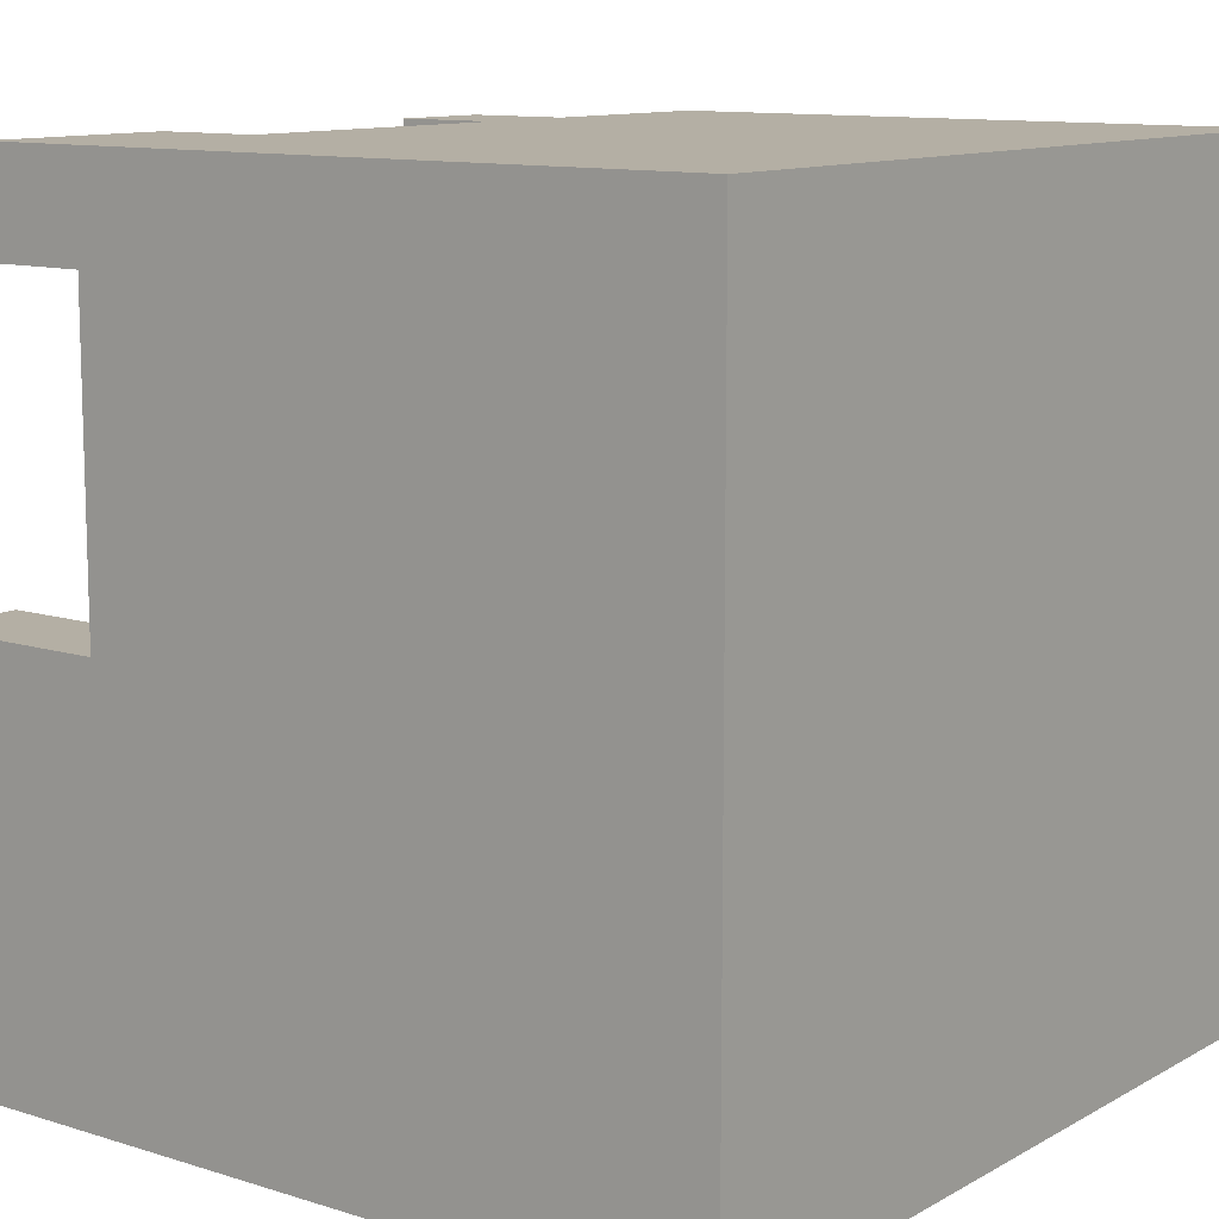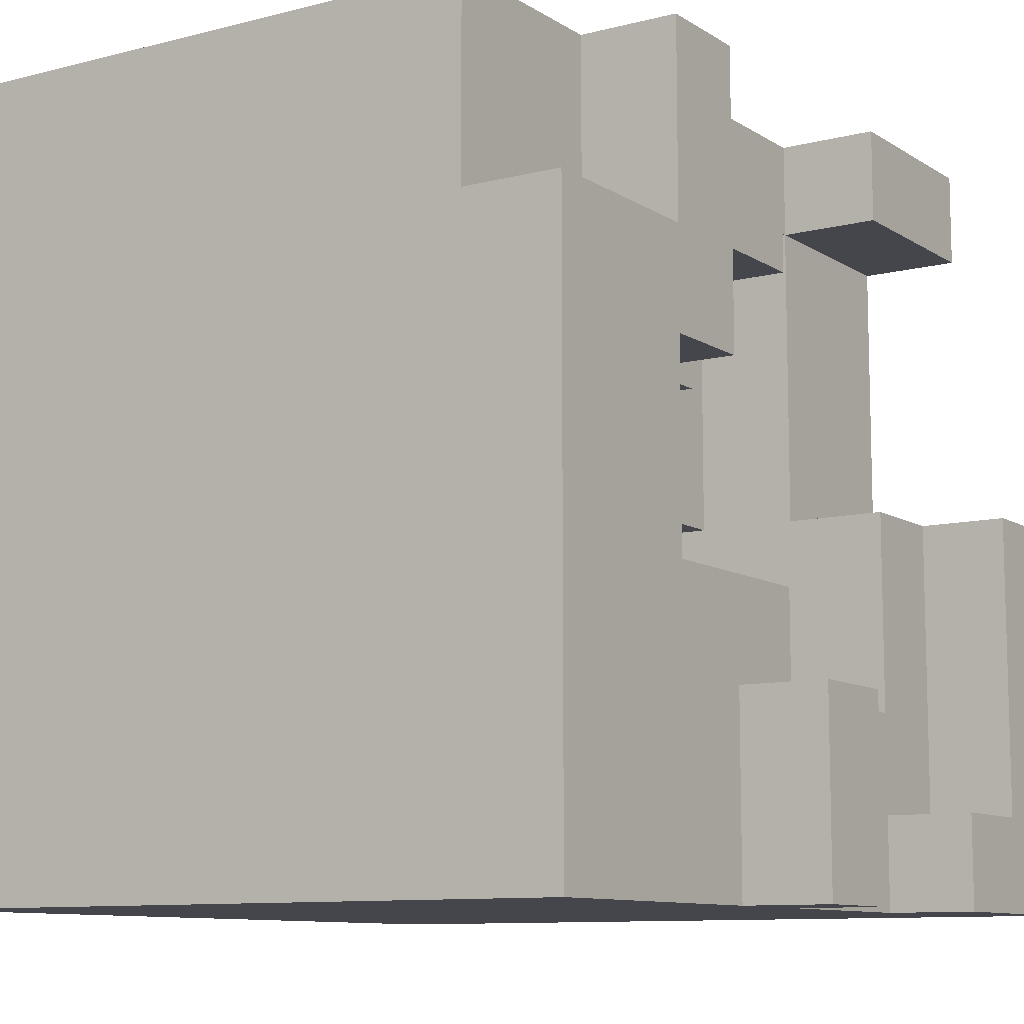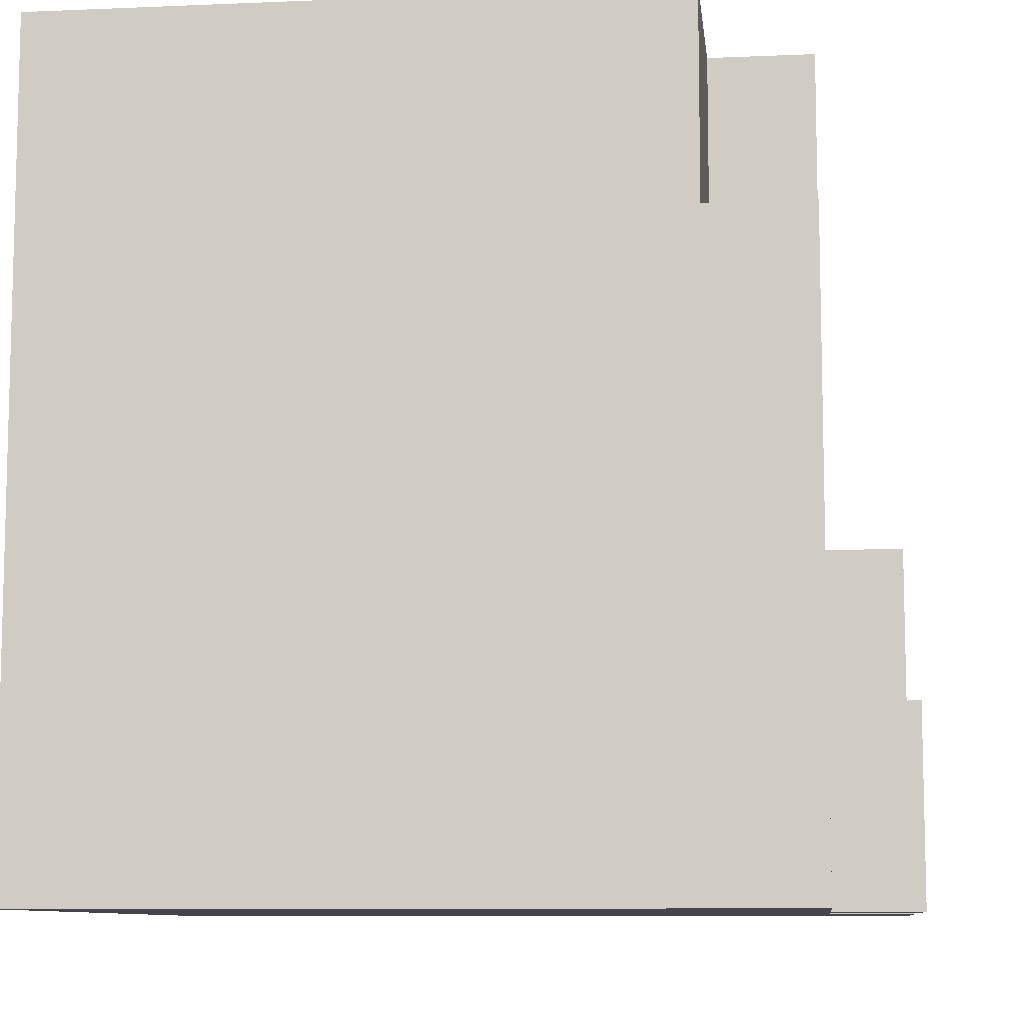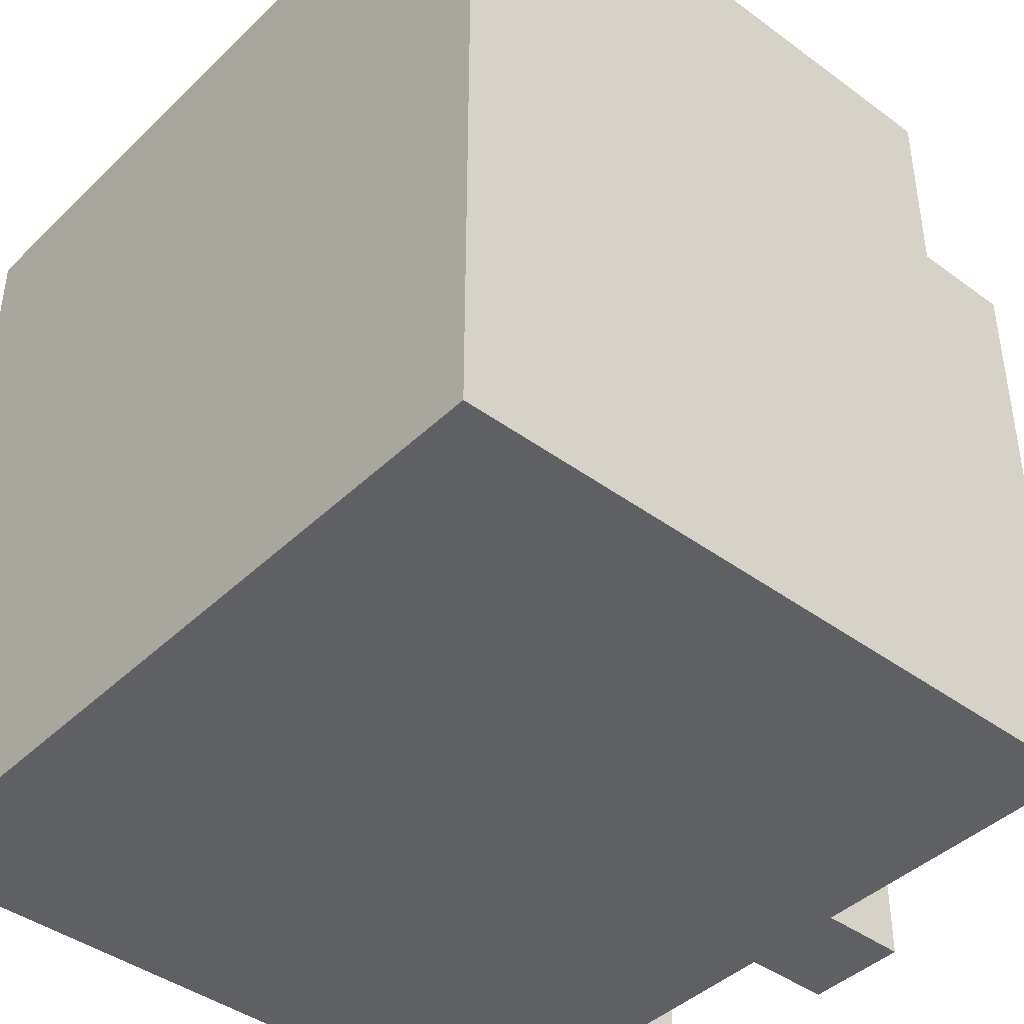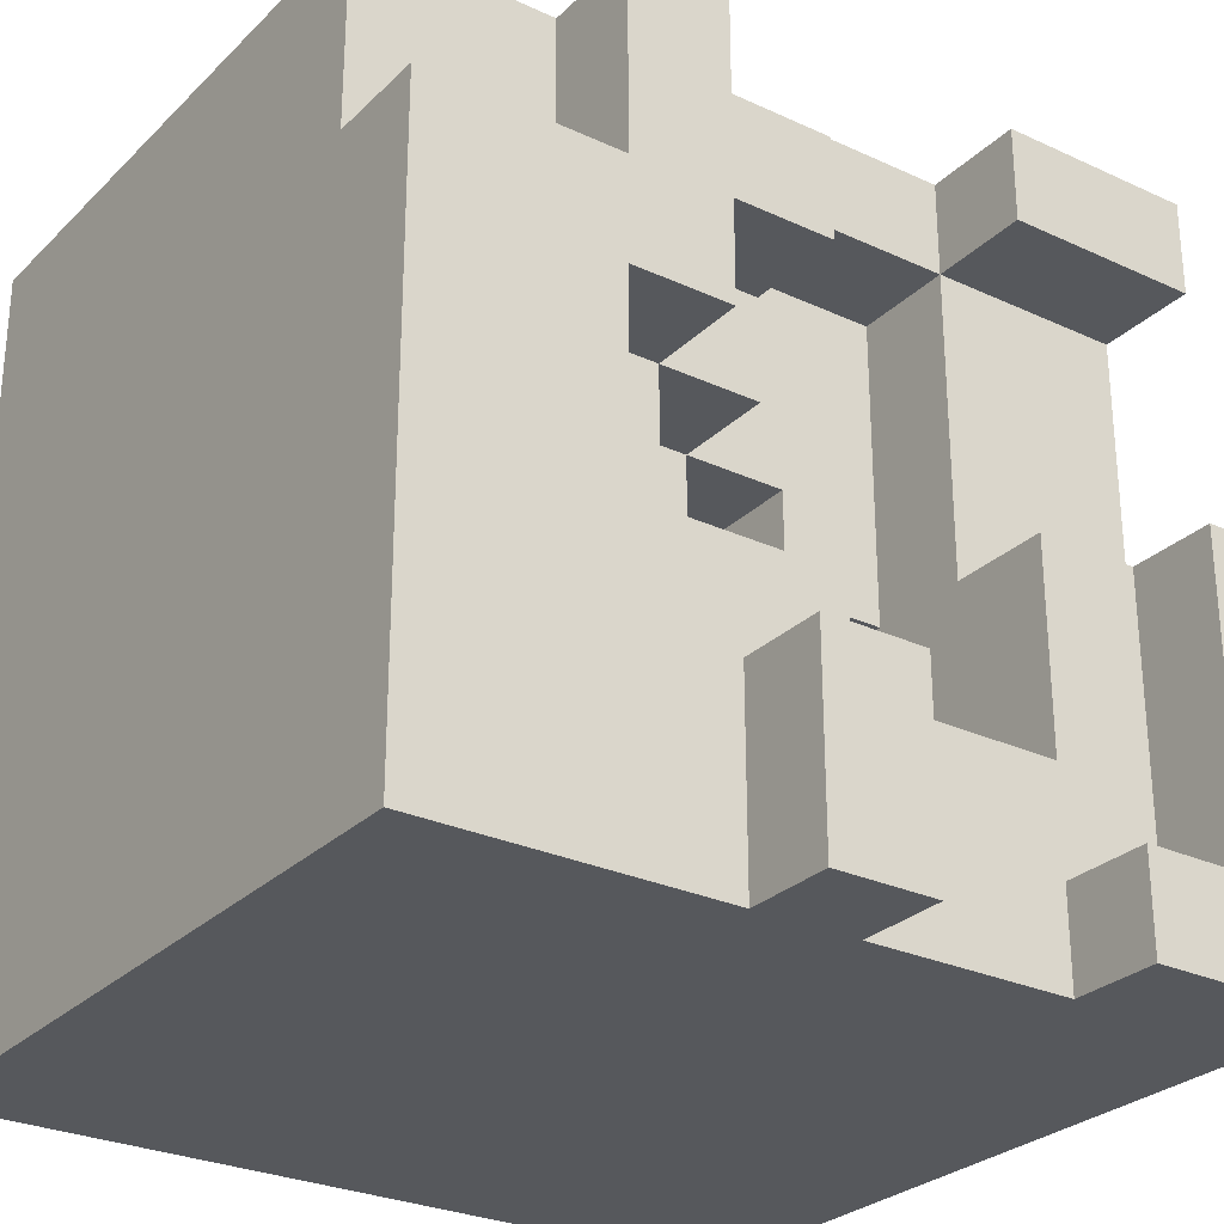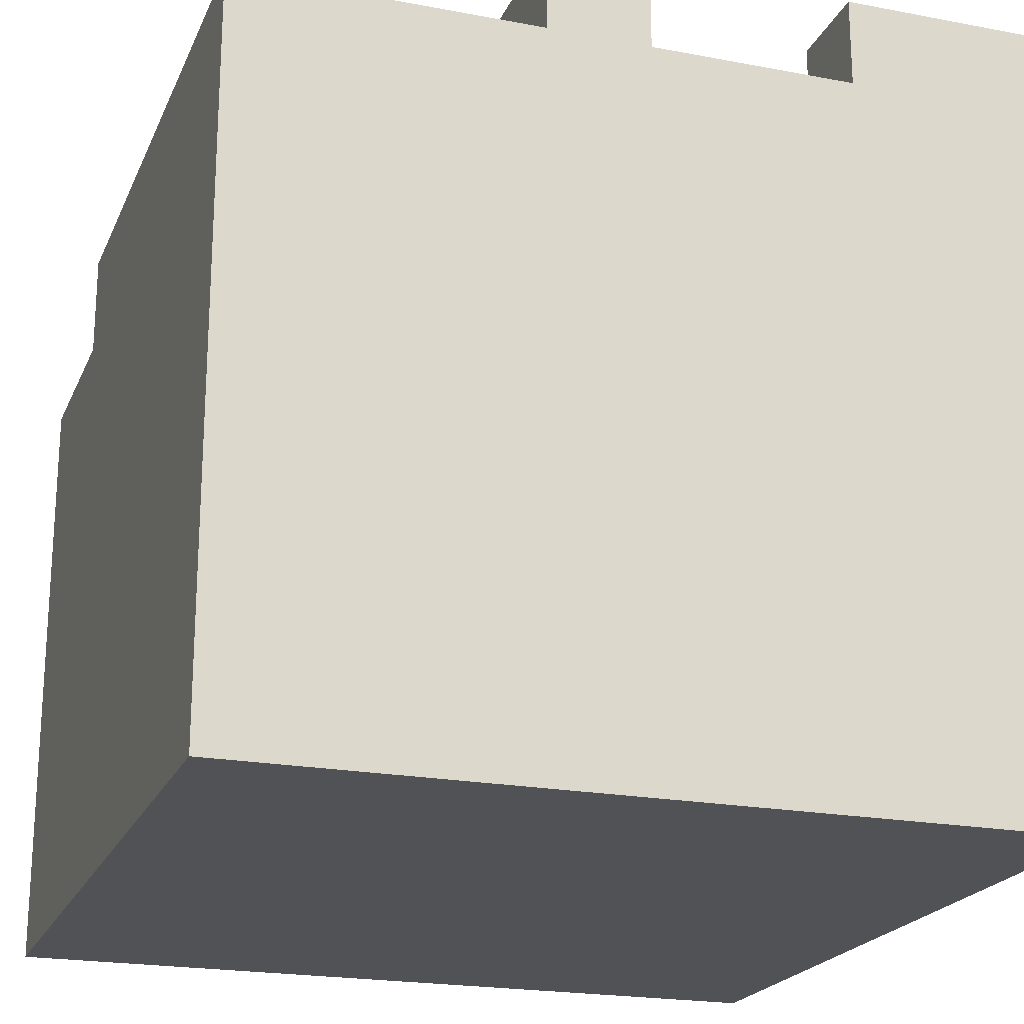
<metadata>
{"format":"obj","ext":"obj","renderer":"f3d","projection":"perspective","resolution":1024,"background":"white","views":[{"elev":11.3,"azim":-52.8,"up":"+Z"},{"elev":-10.0,"azim":123.2,"up":"+Z"},{"elev":-9.1,"azim":96.5,"up":"+Z"},{"elev":-42.3,"azim":48.7,"up":"+Z"},{"elev":-27.9,"azim":144.9,"up":"+Z"},{"elev":-21.2,"azim":161.3,"up":"+Y"}]}
</metadata>
<code>
v -63 0 63
v -63 0 -63
v -63 96 48
v -63 96 -0
v -63 112 63
v -63 112 48
v -63 126 -0
v -63 126 -63
v 0 64 16
v 0 64 -0
v 0 64 -16
v 0 64 -32
v 0 80 48
v 0 80 16
v 0 80 -0
v 0 96 48
v 0 96 32
v 0 96 16
v 0 112 48
v 0 112 32
v 0 112 -16
v 0 112 -32
v 0 112 -63
v 0 126 -32
v 0 126 -63
v 16 64 -0
v 16 64 -16
v 16 80 16
v 16 80 -0
v 16 96 63
v 16 96 48
v 16 96 32
v 16 96 16
v 16 96 -16
v 16 112 63
v 16 112 48
v 16 112 32
v 16 112 16
v 32 96 16
v 32 96 -16
v 32 112 16
v 32 112 -16
v -48 112 -0
v -48 112 -48
v -48 126 -0
v -48 126 -48
v -32 64 -0
v -32 64 -16
v -32 80 48
v -32 80 -0
v -32 80 -16
v -32 80 -32
v -32 96 63
v -32 96 48
v -32 96 -0
v -32 112 63
v -32 112 48
v -32 112 -0
v -32 112 -32
v -32 112 -48
v -32 112 -63
v -32 126 -48
v -32 126 -63
v -16 64 16
v -16 64 -0
v -16 64 -16
v -16 64 -32
v -16 80 16
v -16 80 -0
v -16 80 -16
v -16 80 -32
v 16 112 -32
v 16 112 -63
v 16 126 -32
v 16 126 -63
v 32 96 63
v 32 96 32
v 32 112 63
v 32 112 32
v 63 0 63
v 63 0 -63
v 63 96 63
v 63 96 32
v 63 112 32
v 63 112 -63
v -63 0 63
v -63 112 63
v -32 96 63
v -32 112 63
v 16 96 63
v 16 112 63
v 32 96 63
v 32 112 63
v 63 0 63
v 63 96 63
v 0 96 48
v 0 112 48
v 16 96 48
v 16 112 48
v 32 96 32
v 32 112 32
v 63 96 32
v 63 112 32
v -63 96 -0
v -63 126 -0
v -48 112 -0
v -48 126 -0
v -32 96 -0
v -32 112 -0
v -32 64 -16
v -32 80 -16
v -16 64 -16
v -16 80 -16
v 0 64 -16
v 0 112 -16
v 16 64 -16
v 16 96 -16
v 32 96 -16
v 32 112 -16
v -32 80 -32
v -32 112 -32
v -16 64 -32
v -16 80 -32
v 0 64 -32
v 0 112 -32
v 0 126 -32
v 16 112 -32
v 16 126 -32
v -48 112 -48
v -48 126 -48
v -32 112 -48
v -32 126 -48
v -63 96 48
v -63 112 48
v -32 80 48
v -32 96 48
v -32 112 48
v 0 80 48
v 0 96 48
v 0 96 32
v 0 112 32
v 16 96 32
v 16 112 32
v -16 64 16
v -16 80 16
v 0 64 16
v 0 80 16
v 0 96 16
v 16 80 16
v 16 96 16
v 16 112 16
v 32 96 16
v 32 112 16
v -32 64 -0
v -32 80 -0
v -16 64 -0
v -16 80 -0
v 0 64 -0
v 0 80 -0
v 16 64 -0
v 16 80 -0
v -63 0 -63
v -63 126 -63
v -32 112 -63
v -32 126 -63
v 0 112 -63
v 0 126 -63
v 16 112 -63
v 16 126 -63
v 63 0 -63
v 63 112 -63
v -63 0 63
v 63 0 63
v -63 0 -63
v 63 0 -63
v -16 64 16
v 0 64 16
v -32 64 -0
v -16 64 -0
v 0 64 -0
v 16 64 -0
v -32 64 -16
v -16 64 -16
v 0 64 -16
v 16 64 -16
v -16 64 -32
v 0 64 -32
v -32 80 48
v 0 80 48
v -16 80 16
v 0 80 16
v 16 80 16
v -32 80 -0
v -16 80 -0
v 0 80 -0
v 16 80 -0
v -32 80 -16
v -16 80 -16
v -32 80 -32
v -16 80 -32
v -32 96 63
v 16 96 63
v 32 96 63
v 63 96 63
v -63 96 48
v -32 96 48
v 0 96 48
v 16 96 48
v 0 96 32
v 16 96 32
v 32 96 32
v 63 96 32
v 0 96 16
v 16 96 16
v 32 96 16
v -63 96 -0
v -32 96 -0
v 16 96 -16
v 32 96 -16
v -63 112 63
v -32 112 63
v 16 112 63
v 32 112 63
v -63 112 48
v -32 112 48
v 0 112 48
v 16 112 48
v 0 112 32
v 16 112 32
v 32 112 32
v 63 112 32
v 16 112 16
v 32 112 16
v -48 112 -0
v -32 112 -0
v 0 112 -16
v 32 112 -16
v -32 112 -32
v 0 112 -32
v 16 112 -32
v -48 112 -48
v -32 112 -48
v -32 112 -63
v 0 112 -63
v 16 112 -63
v 63 112 -63
v -63 126 -0
v -48 126 -0
v 0 126 -32
v 16 126 -32
v -48 126 -48
v -32 126 -48
v -63 126 -63
v -32 126 -63
v 0 126 -63
v 16 126 -63
f 3 2 1
f 4 2 3
f 5 3 1
f 6 3 5
f 7 2 4
f 8 2 7
f 14 10 9
f 15 10 14
f 16 14 13
f 17 14 16
f 18 14 17
f 19 17 16
f 20 17 19
f 21 12 11
f 22 12 21
f 24 23 22
f 25 23 24
f 29 27 26
f 33 29 28
f 34 27 29
f 34 29 33
f 35 31 30
f 36 31 35
f 37 33 32
f 38 33 37
f 41 40 39
f 42 40 41
f 43 44 45
f 45 44 46
f 47 48 50
f 50 48 51
f 49 50 54
f 51 52 54
f 50 51 54
f 54 52 55
f 53 54 56
f 56 54 57
f 55 52 58
f 58 52 59
f 60 61 62
f 62 61 63
f 64 65 68
f 68 65 69
f 66 67 70
f 70 67 71
f 72 73 74
f 74 73 75
f 76 77 78
f 78 77 79
f 80 81 82
f 82 81 83
f 83 81 84
f 84 81 85
f 88 87 86
f 89 87 88
f 90 88 86
f 92 90 86
f 92 91 90
f 93 91 92
f 94 92 86
f 95 92 94
f 98 97 96
f 99 97 98
f 102 101 100
f 103 101 102
f 106 105 104
f 107 105 106
f 108 106 104
f 109 106 108
f 112 111 110
f 113 111 112
f 116 115 114
f 117 115 116
f 118 115 117
f 119 115 118
f 123 121 120
f 124 123 122
f 125 121 123
f 125 123 124
f 127 126 125
f 128 126 127
f 131 130 129
f 132 130 131
f 133 134 136
f 136 134 137
f 135 136 138
f 138 136 139
f 140 141 142
f 142 141 143
f 144 145 146
f 146 145 147
f 147 148 149
f 149 148 150
f 150 151 152
f 152 151 153
f 154 155 156
f 156 155 157
f 158 159 160
f 160 159 161
f 162 163 164
f 164 163 165
f 162 164 166
f 162 166 168
f 166 167 168
f 168 167 169
f 162 168 170
f 170 168 171
f 174 173 172
f 175 173 174
f 176 177 179
f 179 177 180
f 178 179 182
f 180 181 182
f 179 180 182
f 182 181 183
f 183 181 184
f 184 181 185
f 183 184 186
f 186 184 187
f 188 189 190
f 190 189 191
f 188 190 193
f 193 190 194
f 191 192 195
f 195 192 196
f 197 198 199
f 199 198 200
f 201 202 206
f 206 202 207
f 207 202 208
f 203 204 211
f 211 204 212
f 209 210 213
f 213 210 214
f 205 206 216
f 216 206 217
f 214 215 218
f 218 215 219
f 220 221 224
f 224 221 225
f 222 223 227
f 226 227 228
f 227 223 229
f 228 227 229
f 229 223 230
f 230 231 232
f 229 230 232
f 232 231 233
f 233 231 237
f 234 235 238
f 236 237 239
f 239 237 240
f 234 238 241
f 238 239 241
f 241 239 242
f 242 239 243
f 243 239 244
f 240 237 245
f 237 231 246
f 245 237 246
f 247 248 251
f 247 251 253
f 251 252 253
f 253 252 254
f 249 250 255
f 255 250 256

</code>
